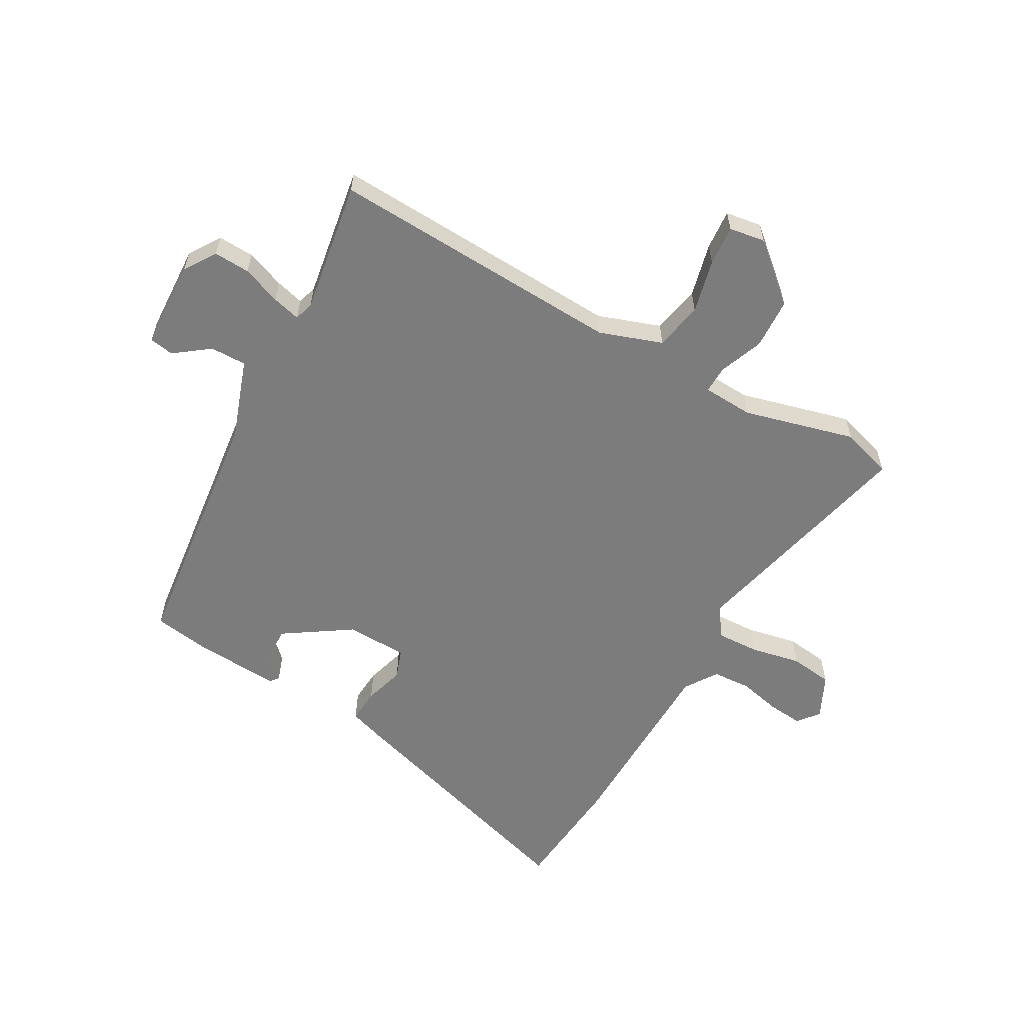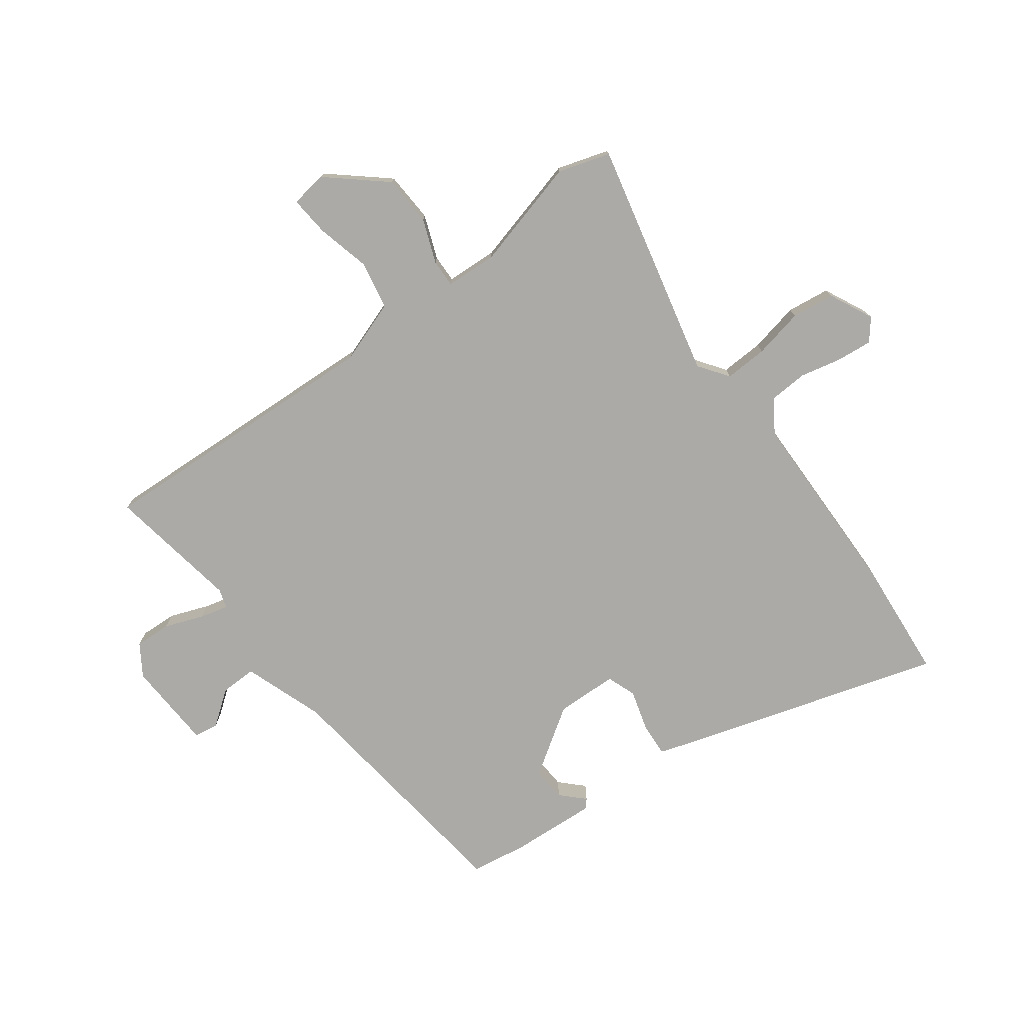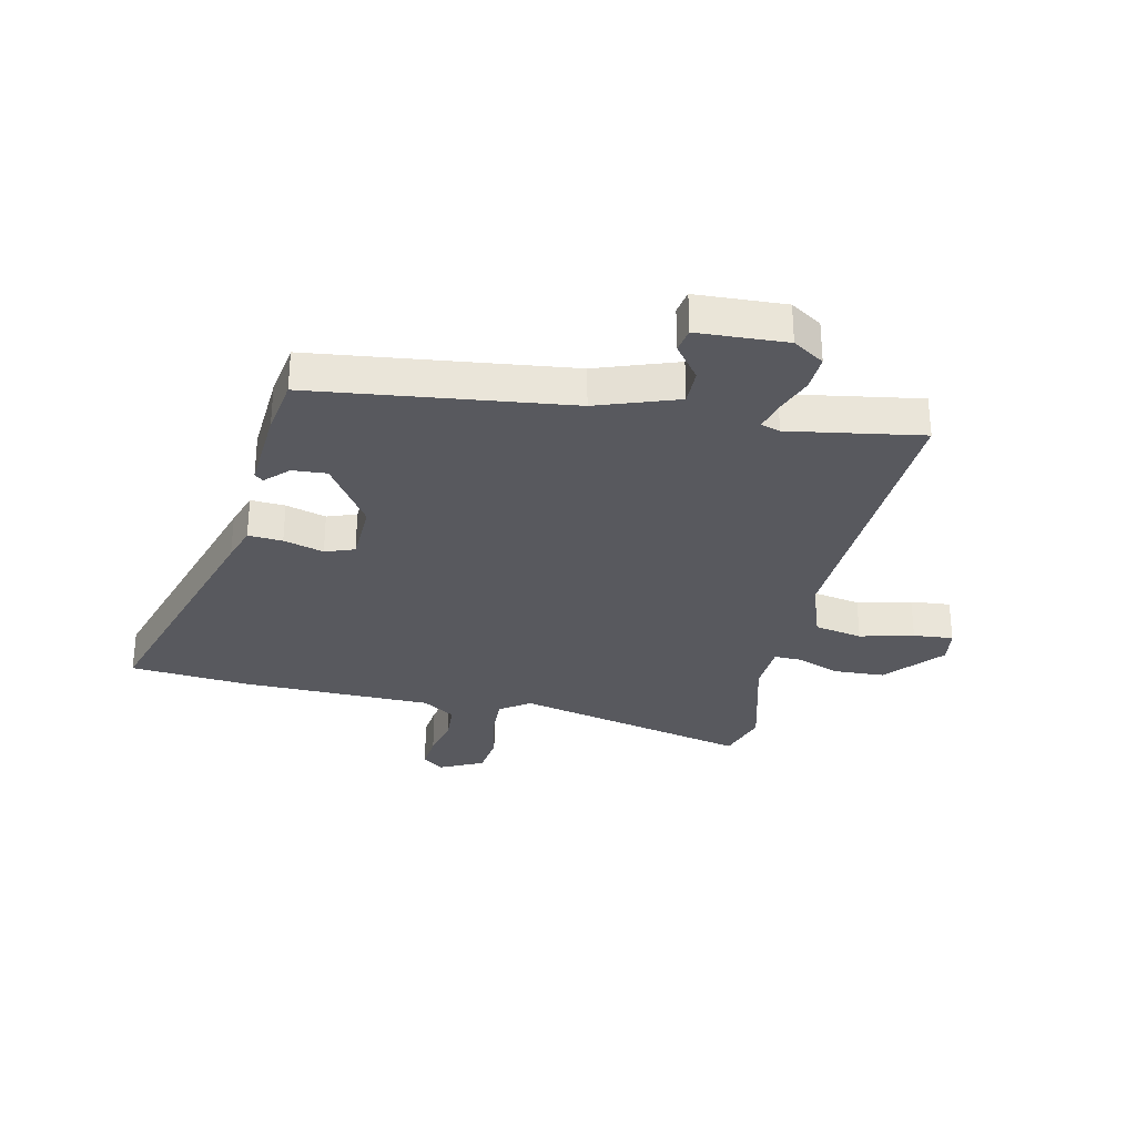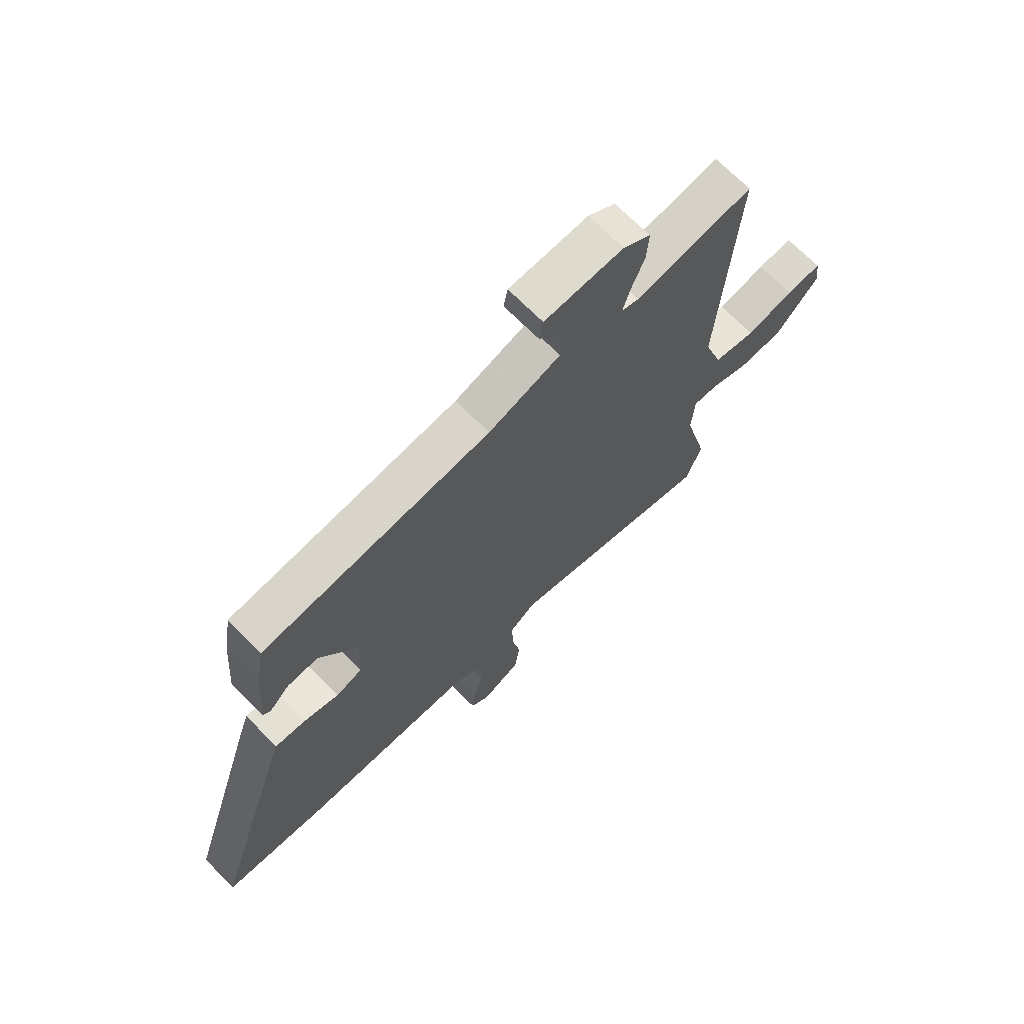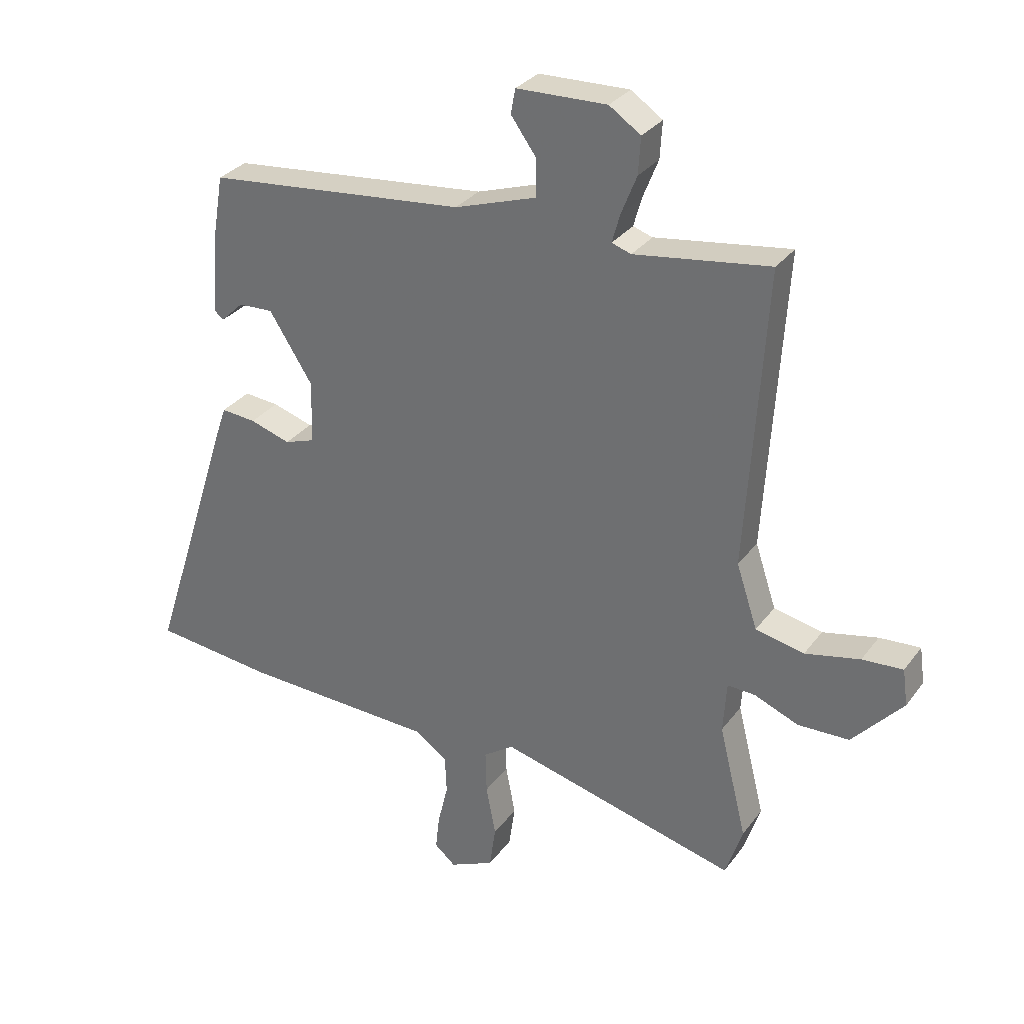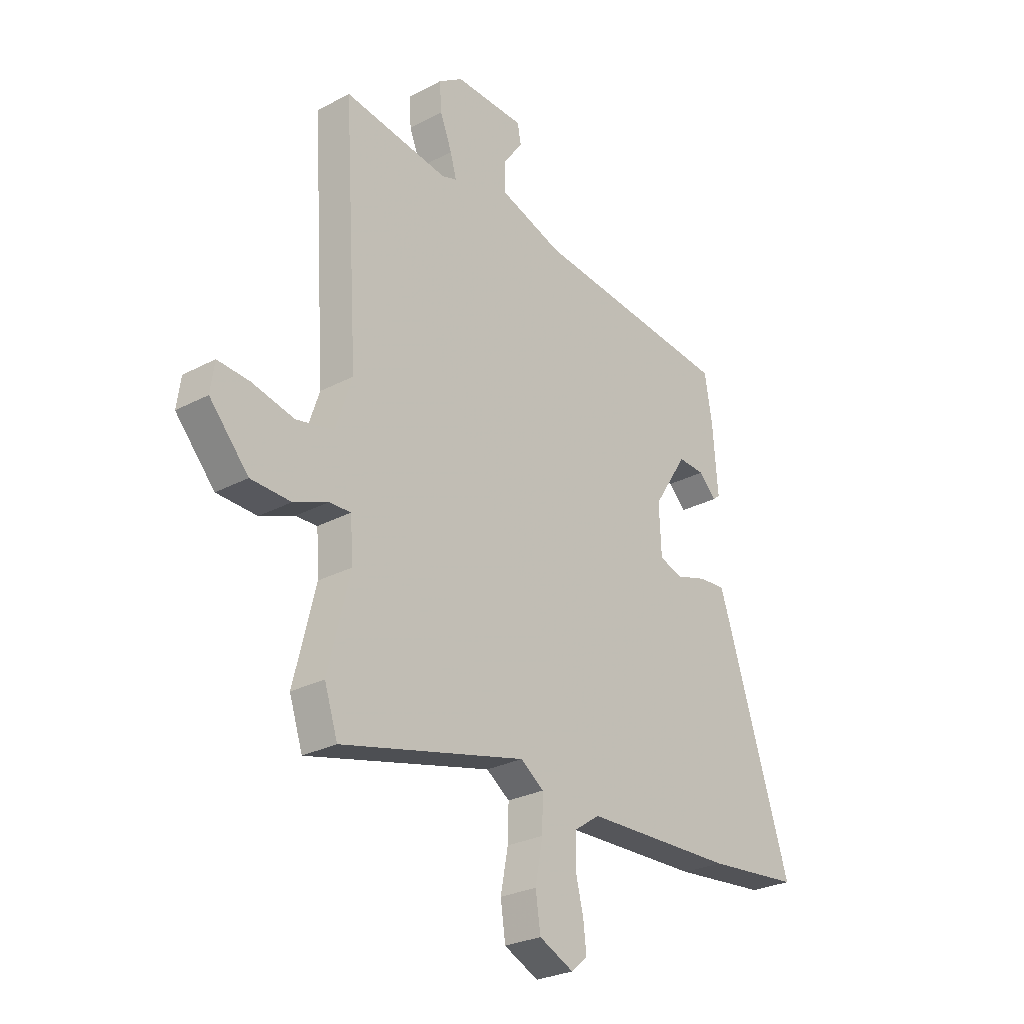
<metadata>
{"format":"obj","ext":"obj","renderer":"f3d","projection":"perspective","resolution":1024,"background":"white","views":[{"elev":-58.8,"azim":61.4,"up":"+Y"},{"elev":-75.9,"azim":127.5,"up":"+Y"},{"elev":-30.3,"azim":-11.5,"up":"+Y"},{"elev":69.5,"azim":-44.6,"up":"+Z"},{"elev":31.0,"azim":30.1,"up":"+Z"},{"elev":-27.3,"azim":129.4,"up":"+Z"}]}
</metadata>
<code>
v -0.481 0.07 -0.502
v -0.693 0.07 -0.48
v -0.547 0.07 -0.025
v -0.525 0.07 0.039
v -0.464 0.07 0.034
v -0.393 0.07 0.012
v -0.341 0.07 0.03
v -0.336 0.07 0.139
v -0.413 0.07 0.259
v -0.474 0.07 0.256
v -0.514 0.07 0.217
v -0.529 0.07 0.23
v -0.517 0.07 0.382
v -0.5 0.07 0.482
v -0.045 0.07 0.53
v 0.099 0.07 0.578
v 0.099 0.07 0.642
v 0.054 0.07 0.704
v 0.062 0.07 0.747
v 0.22 0.07 0.752
v 0.275 0.07 0.715
v 0.271 0.07 0.651
v 0.244 0.07 0.583
v 0.23 0.07 0.533
v 0.264 0.07 0.522
v 0.5 0.07 0.557
v 0.467 0.07 0.035
v 0.504 0.07 -0.076
v 0.589 0.07 -0.094
v 0.685 0.07 -0.072
v 0.756 0.07 -0.067
v 0.765 0.07 -0.131
v 0.677 0.07 -0.23
v 0.587 0.07 -0.233
v 0.51 0.07 -0.202
v 0.461 0.07 -0.2
v 0.455 0.07 -0.29
v 0.504 0.07 -0.488
v 0.474 0.07 -0.579
v 0.055 0.07 -0.474
v 0.002 0.07 -0.511
v 0.004 0.07 -0.587
v 0.021 0.07 -0.676
v 0.01 0.07 -0.752
v -0.068 0.07 -0.788
v -0.105 0.07 -0.757
v -0.098 0.07 -0.695
v -0.08 0.07 -0.62
v -0.083 0.07 -0.552
v -0.14 0.07 -0.513
v -0.481 0 -0.502
v -0.693 0 -0.48
v -0.547 0 -0.025
v -0.525 0 0.039
v -0.464 0 0.034
v -0.393 0 0.012
v -0.341 0 0.03
v -0.336 0 0.139
v -0.413 0 0.259
v -0.474 0 0.256
v -0.514 0 0.217
v -0.529 0 0.23
v -0.517 0 0.382
v -0.5 0 0.482
v -0.045 0 0.53
v 0.099 0 0.578
v 0.099 0 0.642
v 0.054 0 0.704
v 0.062 0 0.747
v 0.22 0 0.752
v 0.275 0 0.715
v 0.271 0 0.651
v 0.244 0 0.583
v 0.23 0 0.533
v 0.264 0 0.522
v 0.5 0 0.557
v 0.467 0 0.035
v 0.504 0 -0.076
v 0.589 0 -0.094
v 0.685 0 -0.072
v 0.756 0 -0.067
v 0.765 0 -0.131
v 0.677 0 -0.23
v 0.587 0 -0.233
v 0.51 0 -0.202
v 0.461 0 -0.2
v 0.455 0 -0.29
v 0.504 0 -0.488
v 0.474 0 -0.579
v 0.055 0 -0.474
v 0.002 0 -0.511
v 0.004 0 -0.587
v 0.021 0 -0.676
v 0.01 0 -0.752
v -0.068 0 -0.788
v -0.105 0 -0.757
v -0.098 0 -0.695
v -0.08 0 -0.62
v -0.083 0 -0.552
v -0.14 0 -0.513
f 45 46 47 48
f 45 48 49
f 42 43 44 45
f 41 42 45 49
f 40 41 49 50
f 37 38 39 40
f 36 37 40 50
f 32 33 34 35
f 32 35 36
f 29 30 31 32
f 29 32 36
f 28 29 36 50
f 25 26 27
f 24 25 27 28
f 20 21 22 23
f 20 23 24
f 17 18 19 20
f 16 17 20 24
f 15 16 24 28
f 10 11 12 13
f 9 10 13 14
f 8 9 14 15
f 3 4 5 6
f 1 2 3 6
f 1 6 7
f 50 1 7
f 15 28 50
f 7 8 15 50
f 98 97 96 95
f 99 98 95
f 95 94 93 92
f 99 95 92 91
f 100 99 91 90
f 90 89 88 87
f 100 90 87 86
f 85 84 83 82
f 86 85 82
f 82 81 80 79
f 86 82 79
f 100 86 79 78
f 77 76 75
f 78 77 75 74
f 73 72 71 70
f 74 73 70
f 70 69 68 67
f 74 70 67 66
f 78 74 66 65
f 63 62 61 60
f 64 63 60 59
f 65 64 59 58
f 56 55 54 53
f 56 53 52 51
f 57 56 51
f 57 51 100
f 100 78 65
f 100 65 58 57
f 1 51 52 2
f 2 52 53 3
f 3 53 54 4
f 4 54 55 5
f 5 55 56 6
f 6 56 57 7
f 7 57 58 8
f 8 58 59 9
f 9 59 60 10
f 10 60 61 11
f 11 61 62 12
f 12 62 63 13
f 13 63 64 14
f 14 64 65 15
f 15 65 66 16
f 16 66 67 17
f 17 67 68 18
f 18 68 69 19
f 19 69 70 20
f 20 70 71 21
f 21 71 72 22
f 22 72 73 23
f 23 73 74 24
f 24 74 75 25
f 25 75 76 26
f 26 76 77 27
f 27 77 78 28
f 28 78 79 29
f 29 79 80 30
f 30 80 81 31
f 31 81 82 32
f 32 82 83 33
f 33 83 84 34
f 34 84 85 35
f 35 85 86 36
f 36 86 87 37
f 37 87 88 38
f 38 88 89 39
f 39 89 90 40
f 40 90 91 41
f 41 91 92 42
f 42 92 93 43
f 43 93 94 44
f 44 94 95 45
f 45 95 96 46
f 46 96 97 47
f 47 97 98 48
f 48 98 99 49
f 49 99 100 50
f 50 100 51 1

</code>
